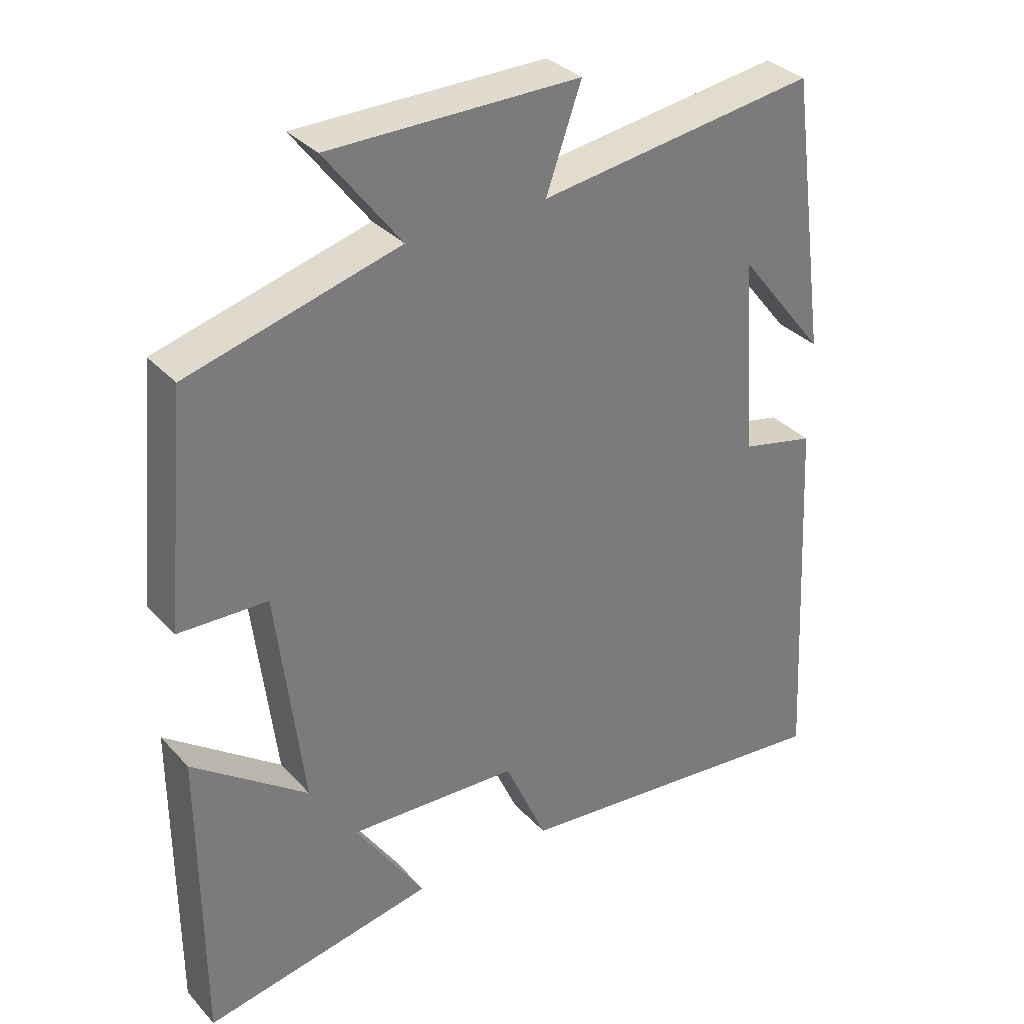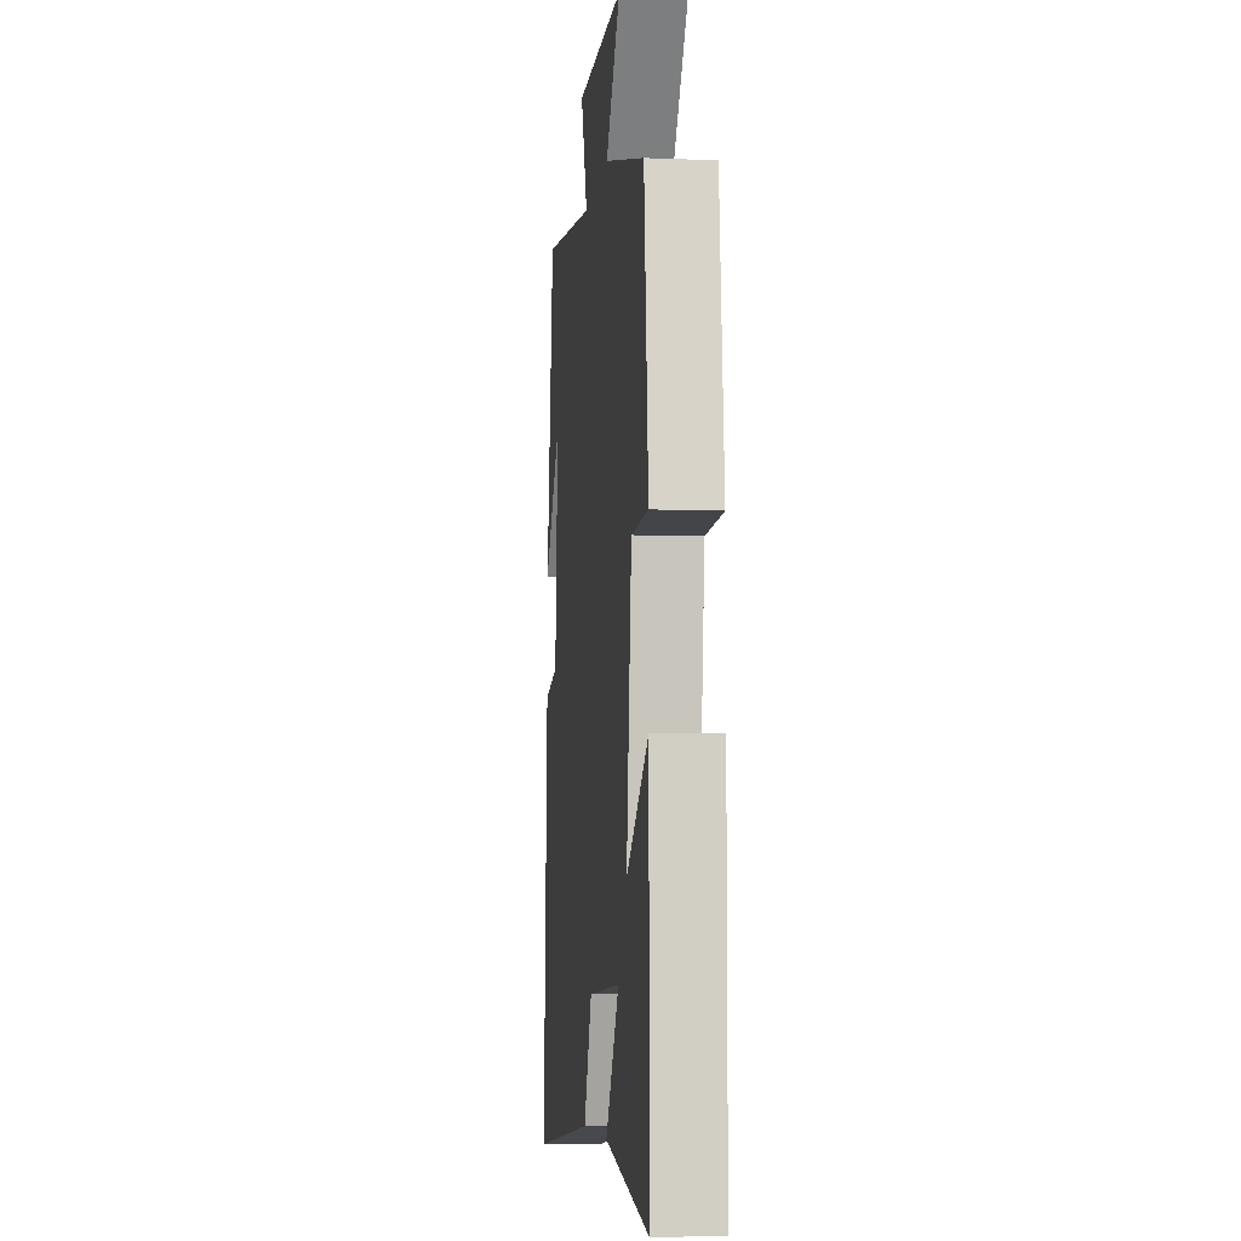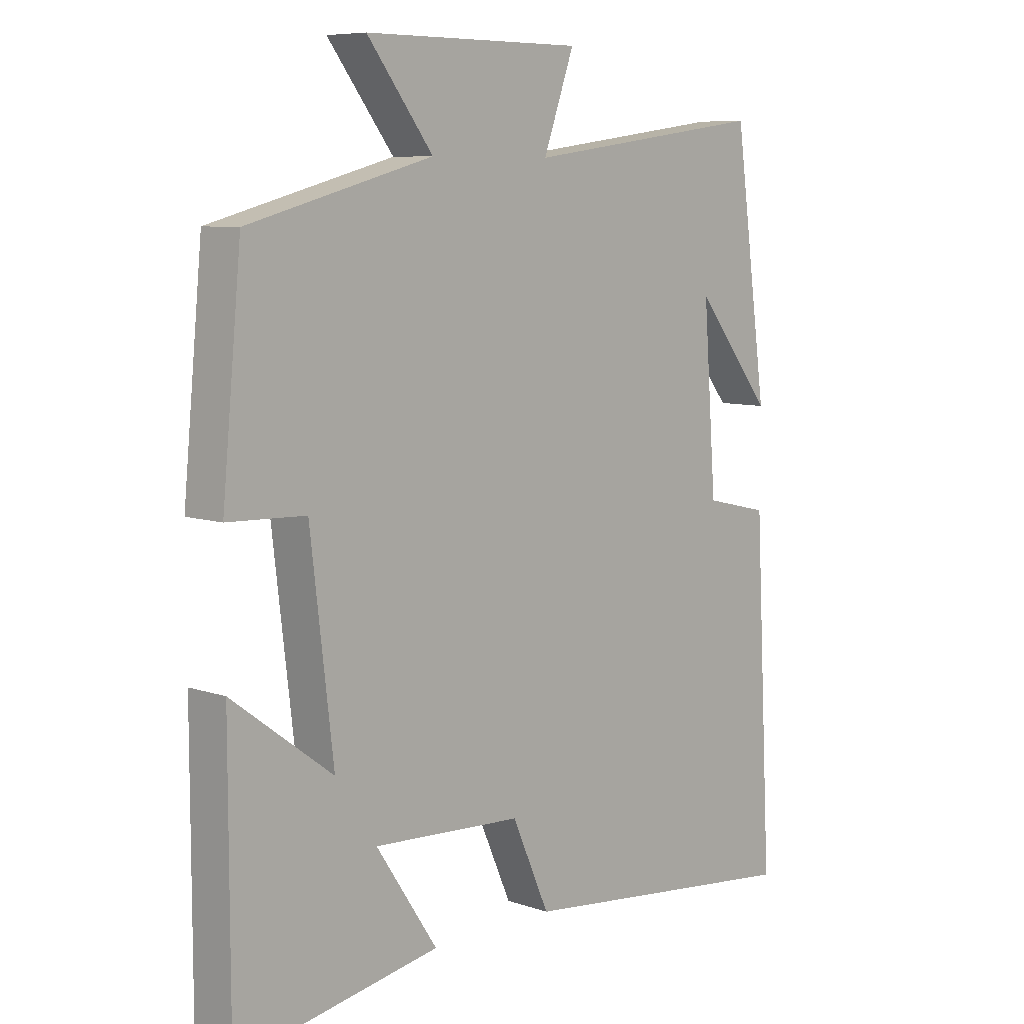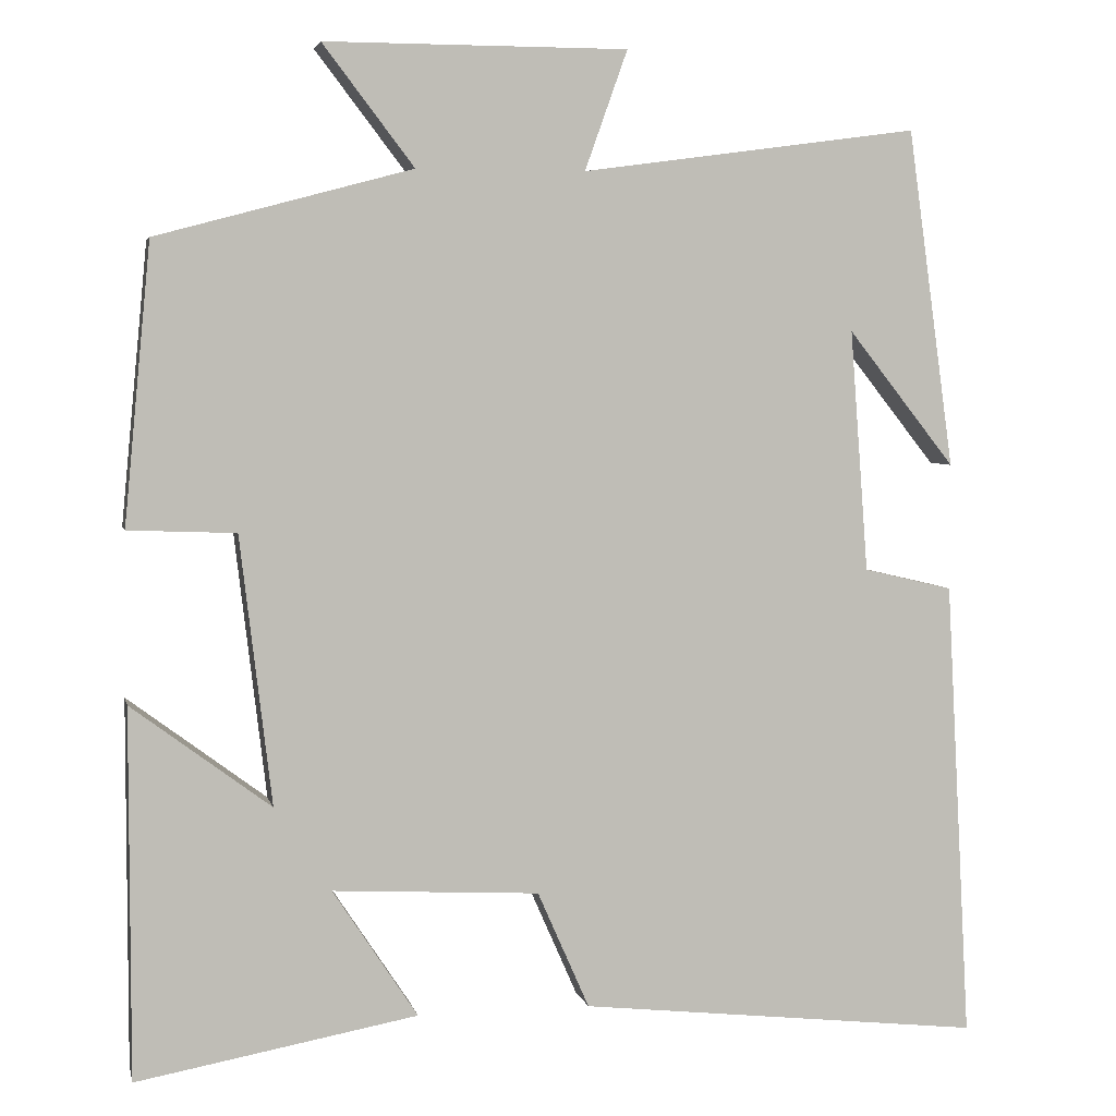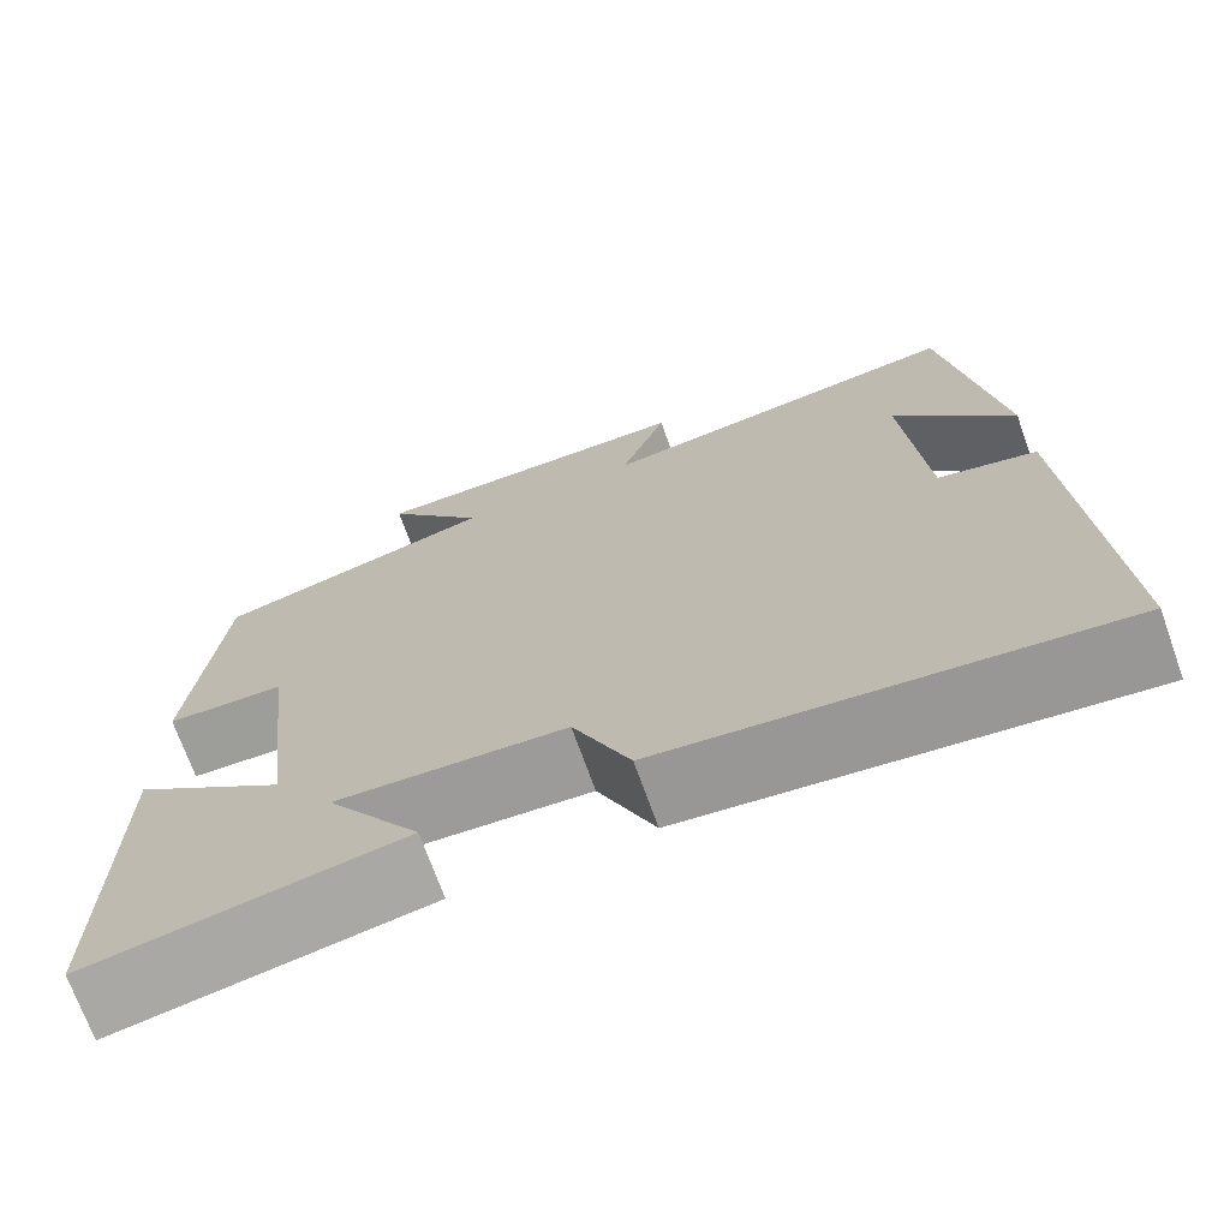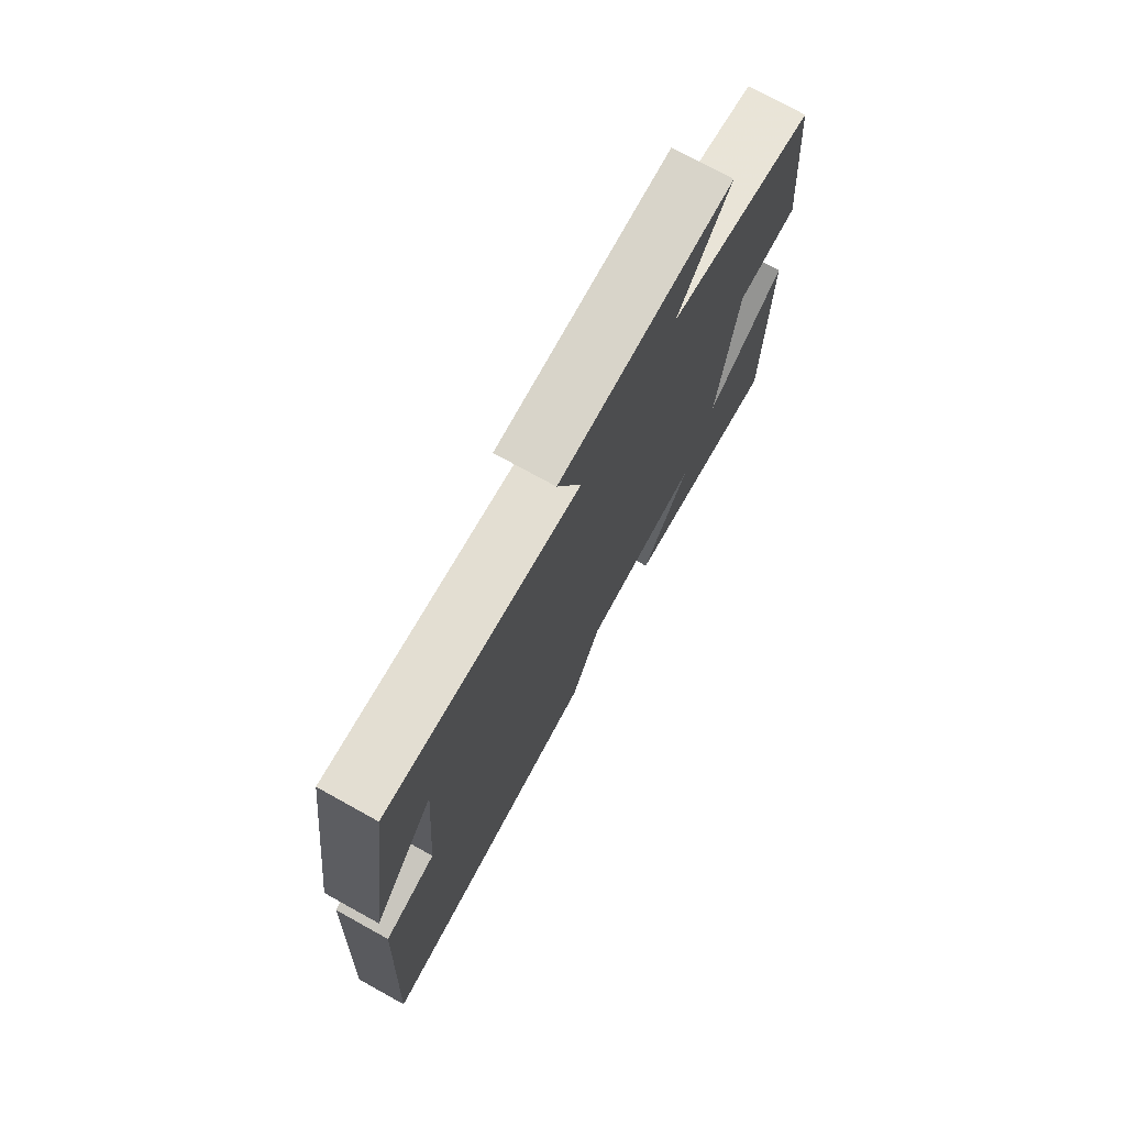
<metadata>
{"format":"obj","ext":"obj","renderer":"f3d","projection":"perspective","resolution":1024,"background":"white","views":[{"elev":33.5,"azim":-35.5,"up":"+Z"},{"elev":-6.4,"azim":-96.7,"up":"+Z"},{"elev":7.9,"azim":-46.5,"up":"+Z"},{"elev":4.5,"azim":-12.2,"up":"+Z"},{"elev":-71.4,"azim":19.7,"up":"+Z"},{"elev":75.2,"azim":118.9,"up":"+Z"}]}
</metadata>
<code>
v -0.468 0.07 0.418
v -0.162 0.07 0.5
v -0.271 0.07 0.643
v 0.091 0.07 0.643
v 0.04 0.07 0.5
v 0.444 0.07 0.555
v 0.5 0.07 0.15
v 0.371 0.07 0.313
v 0.393 0.07 0.023
v 0.5 0.07 -0.002
v 0.53 0.07 -0.554
v 0.045 0.07 -0.5
v -0.017 0.07 -0.359
v -0.265 0.07 -0.345
v -0.163 0.07 -0.5
v -0.5 0.07 -0.561
v -0.5 0.07 -0.118
v -0.333 0.07 -0.243
v -0.371 0.07 0.079
v -0.5 0.07 0.084
v -0.468 0 0.418
v -0.162 0 0.5
v -0.271 0 0.643
v 0.091 0 0.643
v 0.04 0 0.5
v 0.444 0 0.555
v 0.5 0 0.15
v 0.371 0 0.313
v 0.393 0 0.023
v 0.5 0 -0.002
v 0.53 0 -0.554
v 0.045 0 -0.5
v -0.017 0 -0.359
v -0.265 0 -0.345
v -0.163 0 -0.5
v -0.5 0 -0.561
v -0.5 0 -0.118
v -0.333 0 -0.243
v -0.371 0 0.079
v -0.5 0 0.084
f 19 20 1 2
f 18 19 2
f 15 16 17 18
f 14 15 18
f 13 14 18 2
f 12 13 2
f 9 10 11 12
f 8 9 12 2
f 6 7 8
f 5 6 8
f 5 8 2 3
f 3 4 5
f 22 21 40 39
f 22 39 38
f 38 37 36 35
f 38 35 34
f 22 38 34 33
f 22 33 32
f 32 31 30 29
f 22 32 29 28
f 28 27 26
f 28 26 25
f 23 22 28 25
f 25 24 23
f 1 21 22 2
f 2 22 23 3
f 3 23 24 4
f 4 24 25 5
f 5 25 26 6
f 6 26 27 7
f 7 27 28 8
f 8 28 29 9
f 9 29 30 10
f 10 30 31 11
f 11 31 32 12
f 12 32 33 13
f 13 33 34 14
f 14 34 35 15
f 15 35 36 16
f 16 36 37 17
f 17 37 38 18
f 18 38 39 19
f 19 39 40 20
f 20 40 21 1

</code>
